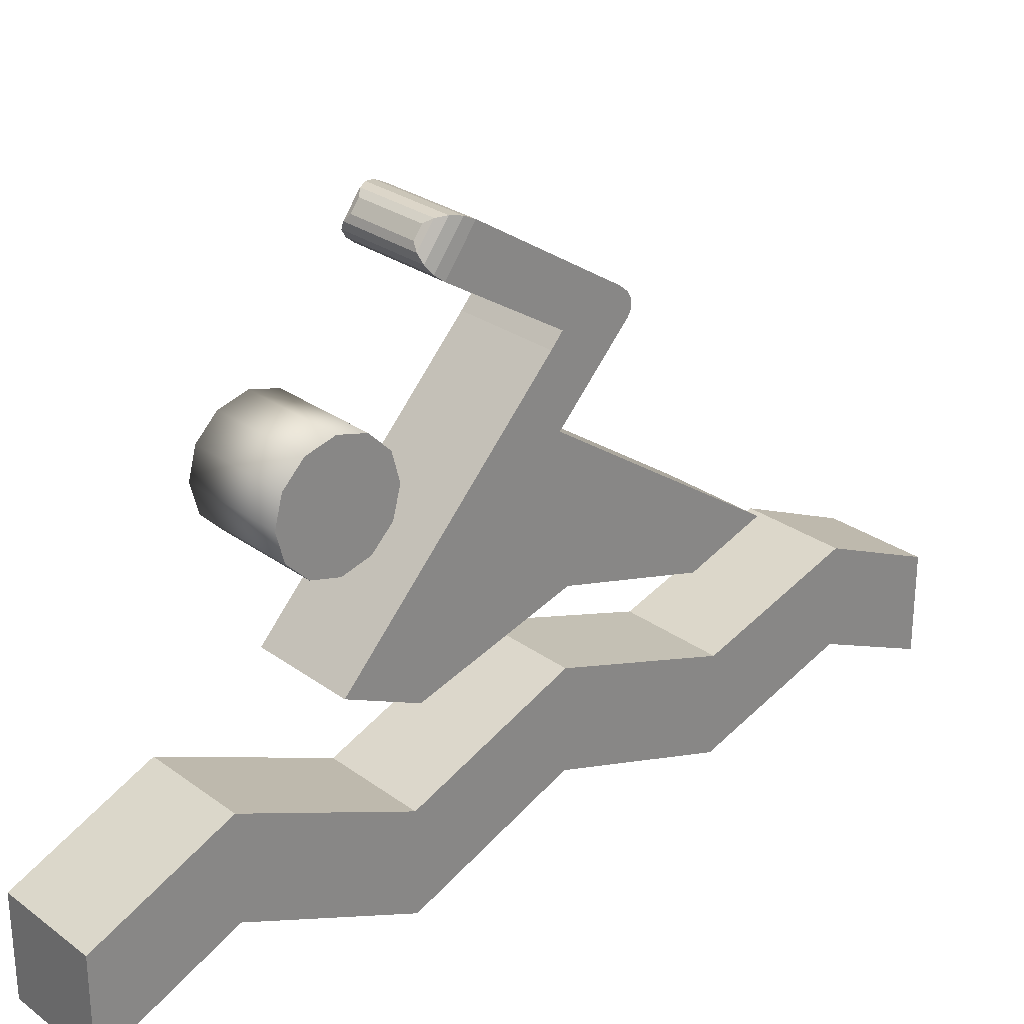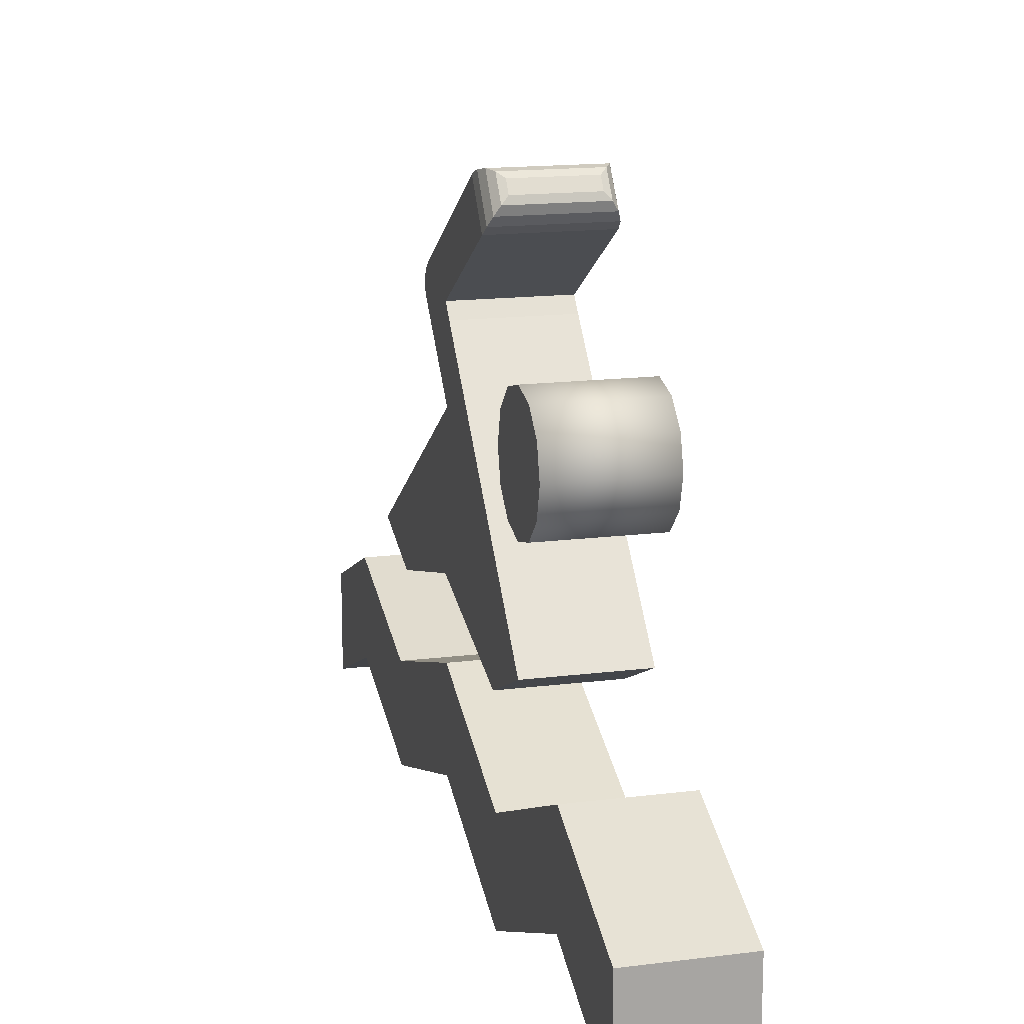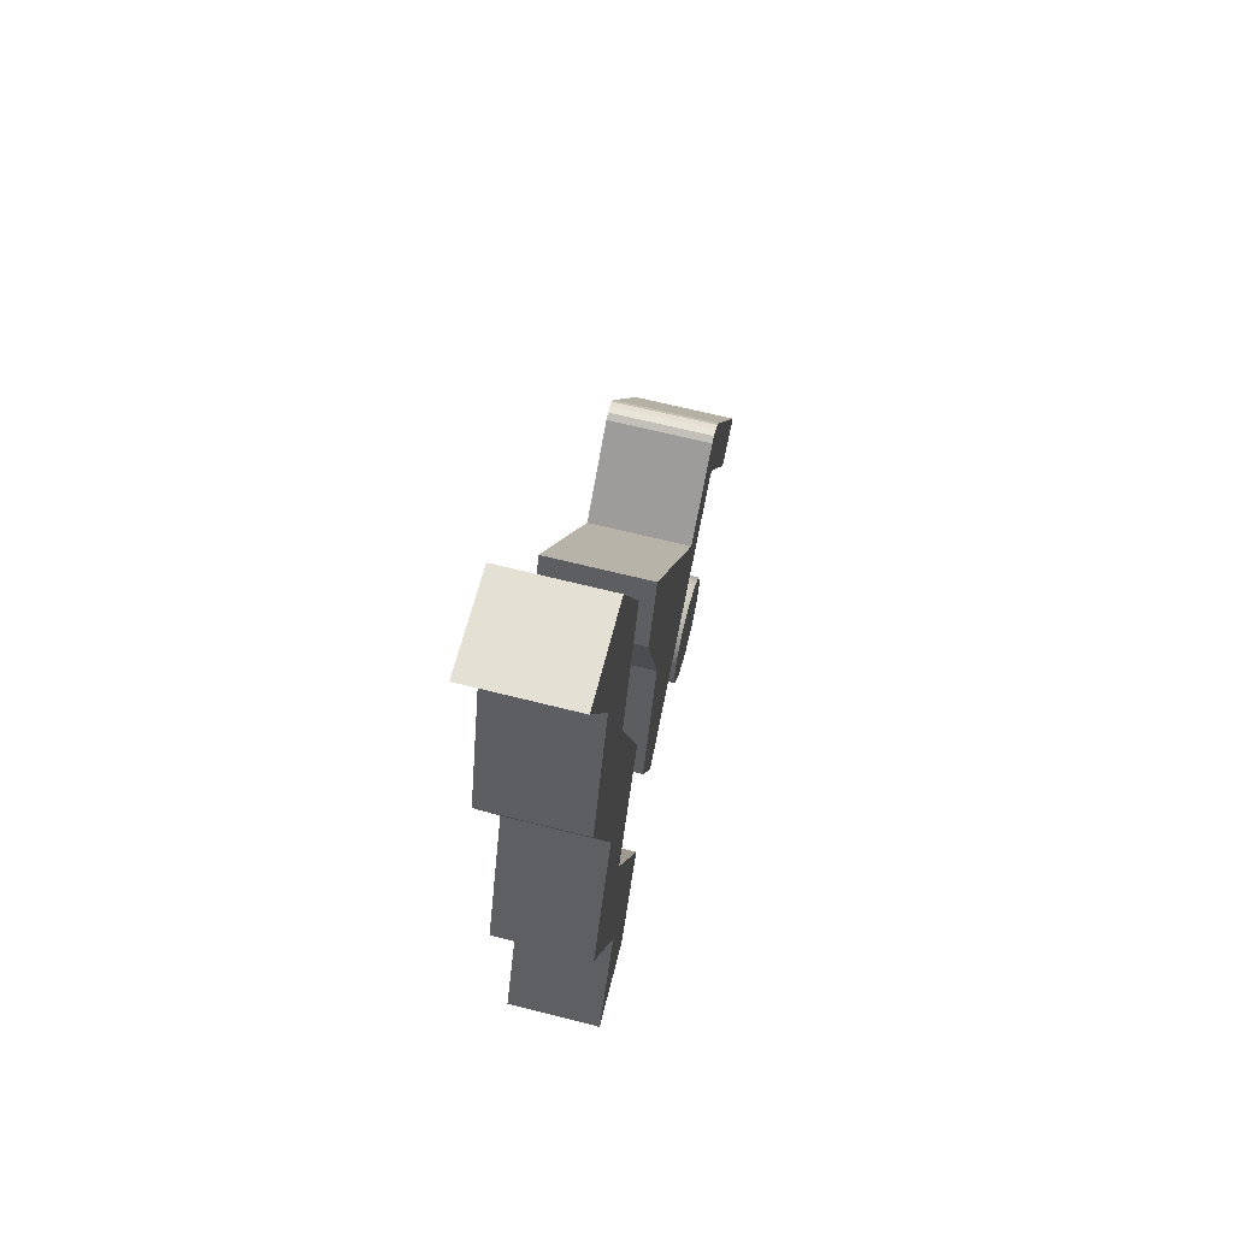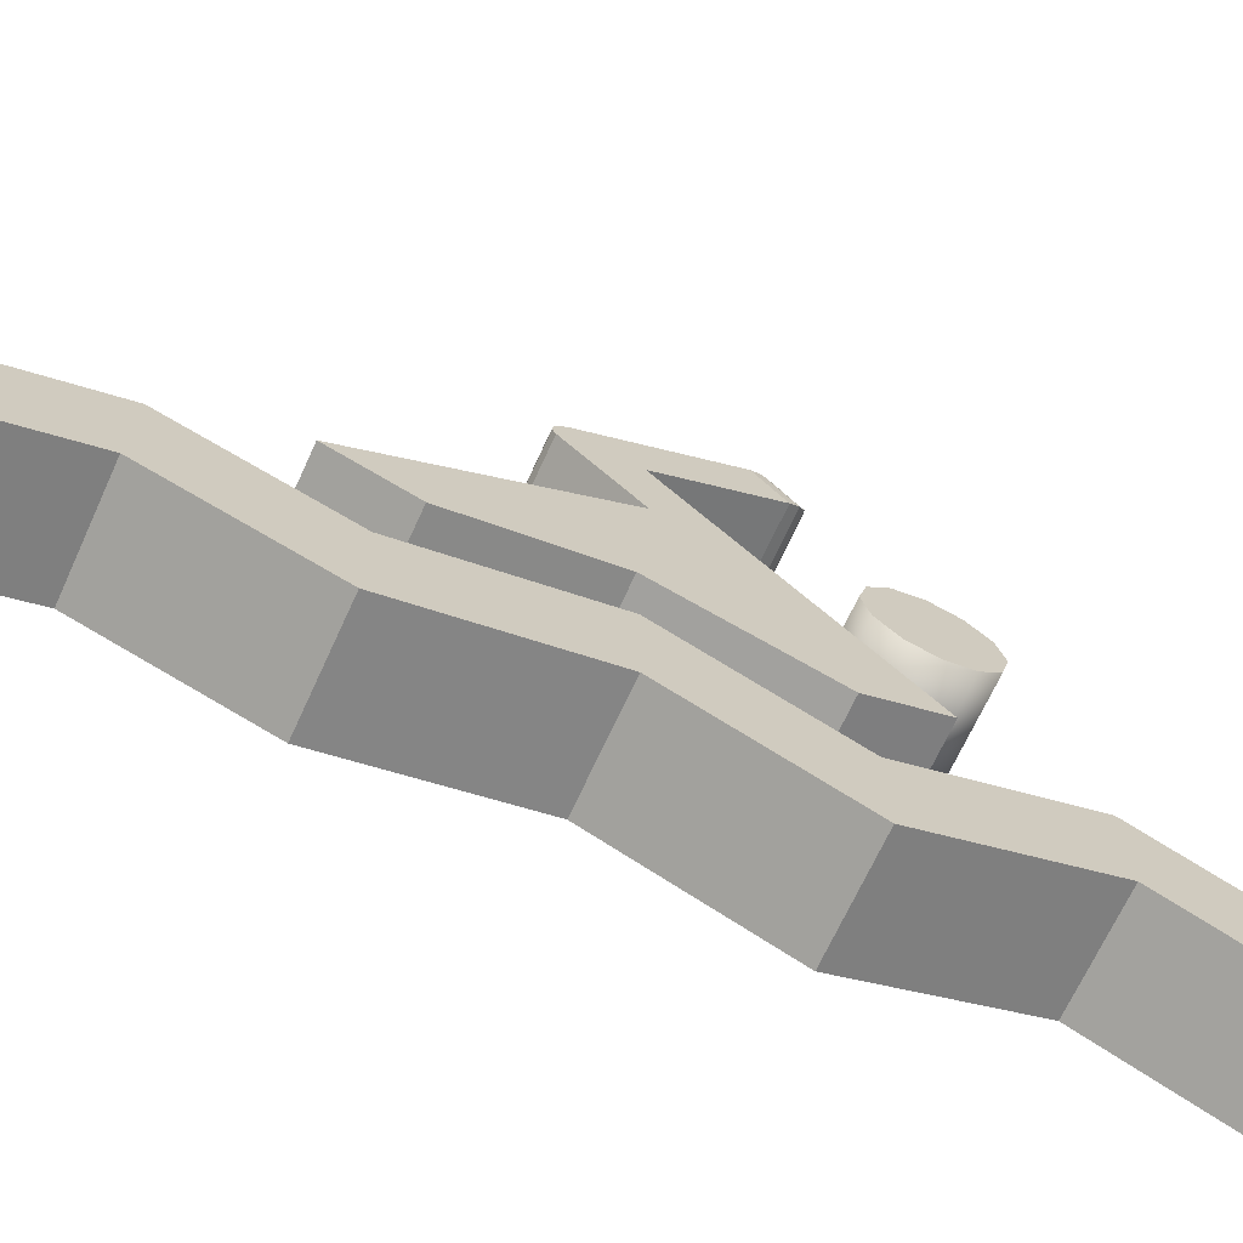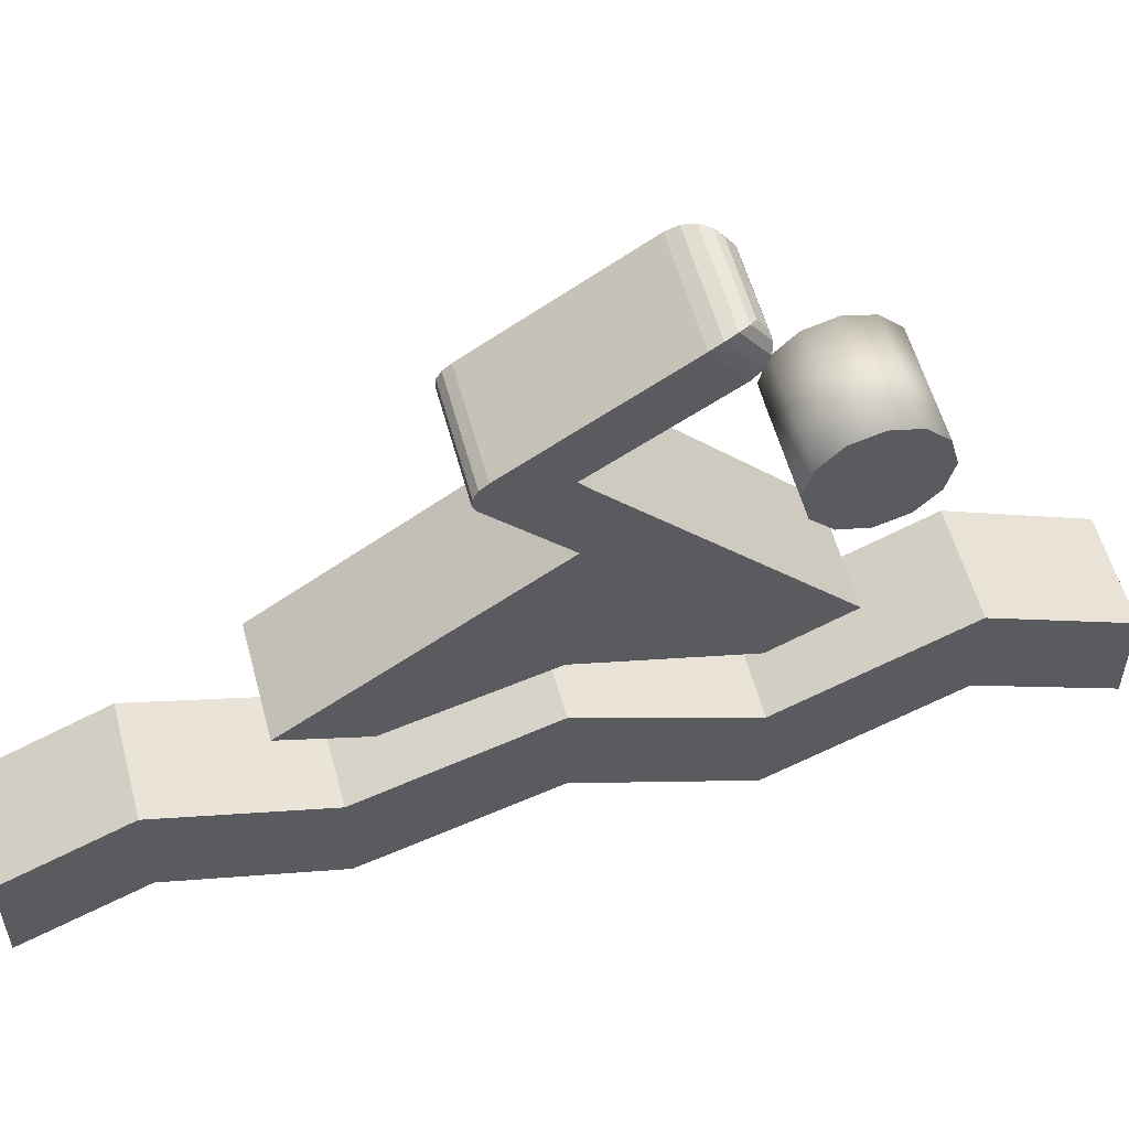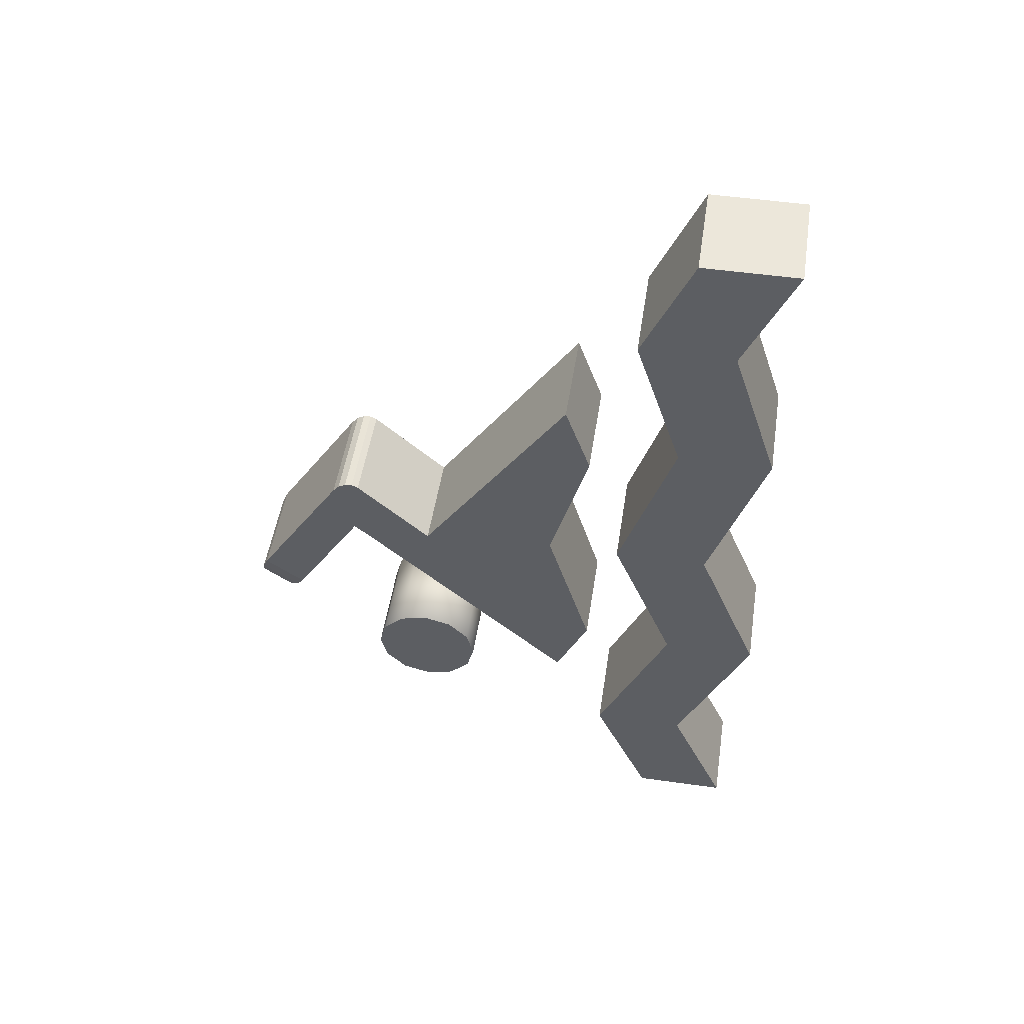
<metadata>
{"format":"obj","ext":"obj","renderer":"f3d","projection":"perspective","resolution":1024,"background":"white","views":[{"elev":27.3,"azim":-131.8,"up":"+Y"},{"elev":15.8,"azim":165.2,"up":"+Y"},{"elev":65.4,"azim":14.3,"up":"+Z"},{"elev":-69.5,"azim":65.3,"up":"+Y"},{"elev":55.8,"azim":75.1,"up":"+Y"},{"elev":50.7,"azim":-81.2,"up":"+Z"}]}
</metadata>
<code>
o Swimming_Cube.001
v -0.3085 1.421 1.735
v -0.3085 2.327 0.3687
v -0.3085 1.421 -0.9211
v -0.3085 2.749 0.3125
v 0.3085 1.421 1.735
v 0.3085 2.327 0.3687
v 0.3085 1.421 -0.9211
v 0.3085 2.749 0.3125
v -0.3085 1.221 -0.4842
v -0.3085 1.498 0.4297
v -0.3085 1.261 1.283
v 0.3085 1.261 1.283
v 0.3085 1.498 0.4297
v 0.3085 1.221 -0.4842
v -0.3085 2.749 0.3125
v 0.3085 2.749 0.3125
v 0.3085 2.327 0.3687
v -0.3085 2.327 0.3687
v -0.3085 2.827 0.3804
v 0.3085 2.827 0.3804
v 0.3085 2.946 0.736
v 0.3085 2.779 0.7909
v 0.3085 2.888 0.5698
v 0.3085 2.909 0.7805
v 0.3085 2.864 0.8066
v 0.3085 2.818 0.8103
v -0.3085 2.779 0.7909
v -0.3085 2.946 0.736
v -0.3085 2.888 0.5698
v -0.3085 2.818 0.8103
v -0.3085 2.864 0.8066
v -0.3085 2.909 0.7805
v -0.2127 3.433 -0.3988
v -0.3085 3.249 -0.3083
v -0.2493 3.392 -0.412
v -0.2804 3.342 -0.3994
v -0.3012 3.292 -0.363
v 0.3085 3.249 -0.3083
v 0.2127 3.433 -0.3988
v 0.3012 3.292 -0.363
v 0.2804 3.342 -0.3994
v 0.2493 3.392 -0.412
v 0.2127 3.498 -0.3503
v 0.3085 3.489 -0.1299
v 0.2493 3.524 -0.3135
v 0.2804 3.532 -0.2586
v 0.3012 3.519 -0.1941
v -0.3085 3.489 -0.1299
v -0.2127 3.498 -0.3503
v -0.3012 3.519 -0.1941
v -0.2804 3.532 -0.2586
v -0.2493 3.524 -0.3135
v -0.3085 2.38 -0.9182
v 0.3085 2.38 -0.9182
v -0.3085 2.38 -1.26
v 0.3085 2.38 -1.26
v -0.3085 2.209 -1.214
v 0.3085 2.209 -1.214
v -0.3085 2.084 -1.089
v 0.3085 2.084 -1.089
v -0.3085 2.038 -0.9182
v 0.3085 2.038 -0.9182
v -0.3085 2.084 -0.7472
v 0.3085 2.084 -0.7472
v -0.3085 2.209 -0.6221
v 0.3085 2.209 -0.6221
v -0.3085 2.38 -0.5763
v 0.3085 2.38 -0.5763
v -0.3085 2.551 -0.6221
v 0.3085 2.551 -0.6221
v -0.3085 2.676 -0.7472
v 0.3085 2.676 -0.7472
v -0.3085 2.722 -0.9182
v 0.3085 2.722 -0.9182
v -0.3085 2.676 -1.089
v 0.3085 2.676 -1.089
v -0.3085 2.551 -1.214
v 0.3085 2.551 -1.214
v -0.3085 0.1329 3.051
v -0.3085 0.7135 3.051
v -0.3085 0.4336 2.358
v -0.3085 1.014 2.358
v 0.3085 0.1329 3.051
v 0.3085 0.7135 3.051
v 0.3085 0.4336 2.358
v 0.3085 1.014 2.358
v -0.3085 0.7135 1.456
v -0.3085 0.1329 1.456
v 0.3085 0.7135 1.456
v 0.3085 0.1329 1.456
v -0.3085 1.049 0.4209
v -0.3085 0.4686 0.4209
v 0.3085 1.049 0.4209
v 0.3085 0.4686 0.4209
v -0.3085 0.6506 -0.5302
v -0.3085 0.06994 -0.5302
v 0.3085 0.6506 -0.5302
v 0.3085 0.06994 -0.5302
v -0.3085 1.091 -1.544
v -0.3085 0.5105 -1.544
v 0.3085 1.091 -1.544
v 0.3085 0.5105 -1.544
v -0.3085 0.7275 -2.349
v -0.3085 0.1469 -2.349
v 0.3085 0.7275 -2.349
v 0.3085 0.1469 -2.349
v 0.3085 1.756 0.3647
v -0.3085 1.756 0.3647
v 0.3085 2.646 0.5032
v 0.3085 3.128 0.1929
v -0.3085 3.128 0.1929
v -0.3085 2.646 0.5032
f 80 82 81 79
f 85 81 88 90
f 86 84 83 85
f 84 80 79 83
f 79 81 85 83
f 84 86 82 80
f 90 88 92 94
f 86 85 90 89
f 82 86 89 87
f 81 82 87 88
f 94 92 96 98
f 89 90 94 93
f 87 89 93 91
f 88 87 91 92
f 98 96 100 102
f 93 94 98 97
f 91 93 97 95
f 92 91 95 96
f 102 100 104 106
f 97 98 102 101
f 95 97 101 99
f 96 95 99 100
f 103 105 106 104
f 101 102 106 105
f 99 101 105 103
f 100 99 103 104
f 4 8 7 3
f 6 2 1 5
f 9 3 7 14
f 2 4 108
f 1 11 12 5
f 11 10 13 12
f 10 9 14 13
f 17 16 109
f 6 8 16 17
f 4 2 18 15
f 2 6 17 18
f 8 4 15 16
f 21 23 110
f 19 29 111
f 28 21 44 48
f 16 15 19 20
f 15 18 112
f 33 49 43 39
f 21 24 23
f 24 25 23
f 25 26 23
f 26 22 23
f 27 30 29
f 30 31 29
f 31 32 29
f 32 28 29
f 21 28 32 24
f 24 32 31 25
f 25 31 30 26
f 26 30 27 22
f 18 17 22 27
f 33 39 42 35
f 35 42 41 36
f 36 41 40 37
f 37 40 38 34
f 43 49 52 45
f 45 52 51 46
f 46 51 50 47
f 47 50 48 44
f 49 33 35 52
f 52 35 36 51
f 51 36 37 50
f 50 37 34 48
f 39 43 45 42
f 42 45 46 41
f 41 46 47 40
f 40 47 44 38
f 20 19 34 38
f 53 55 57
f 54 58 56
f 53 57 59
f 54 60 58
f 53 59 61
f 54 62 60
f 53 61 63
f 54 64 62
f 53 63 65
f 54 66 64
f 53 65 67
f 54 68 66
f 53 67 69
f 54 70 68
f 53 69 71
f 54 72 70
f 53 71 73
f 54 74 72
f 53 73 75
f 54 76 74
f 53 75 77
f 54 78 76
f 53 77 55
f 54 56 78
f 8 6 107
f 6 5 107
f 5 12 107
f 12 13 107
f 13 14 107
f 14 7 107
f 7 8 107
f 4 3 108
f 3 9 108
f 9 10 108
f 10 11 108
f 11 1 108
f 1 2 108
f 16 20 109
f 20 23 109
f 23 22 109
f 22 17 109
f 23 20 110
f 20 38 110
f 38 44 110
f 44 21 110
f 29 28 111
f 28 48 111
f 48 34 111
f 34 19 111
f 18 27 112
f 27 29 112
f 29 19 112
f 19 15 112
f 55 56 58 57
f 57 58 60 59
f 59 60 62 61
f 61 62 64 63
f 63 64 66 65
f 65 66 68 67
f 67 68 70 69
f 69 70 72 71
f 71 72 74 73
f 73 74 76 75
f 75 76 78 77
f 77 78 56 55

</code>
